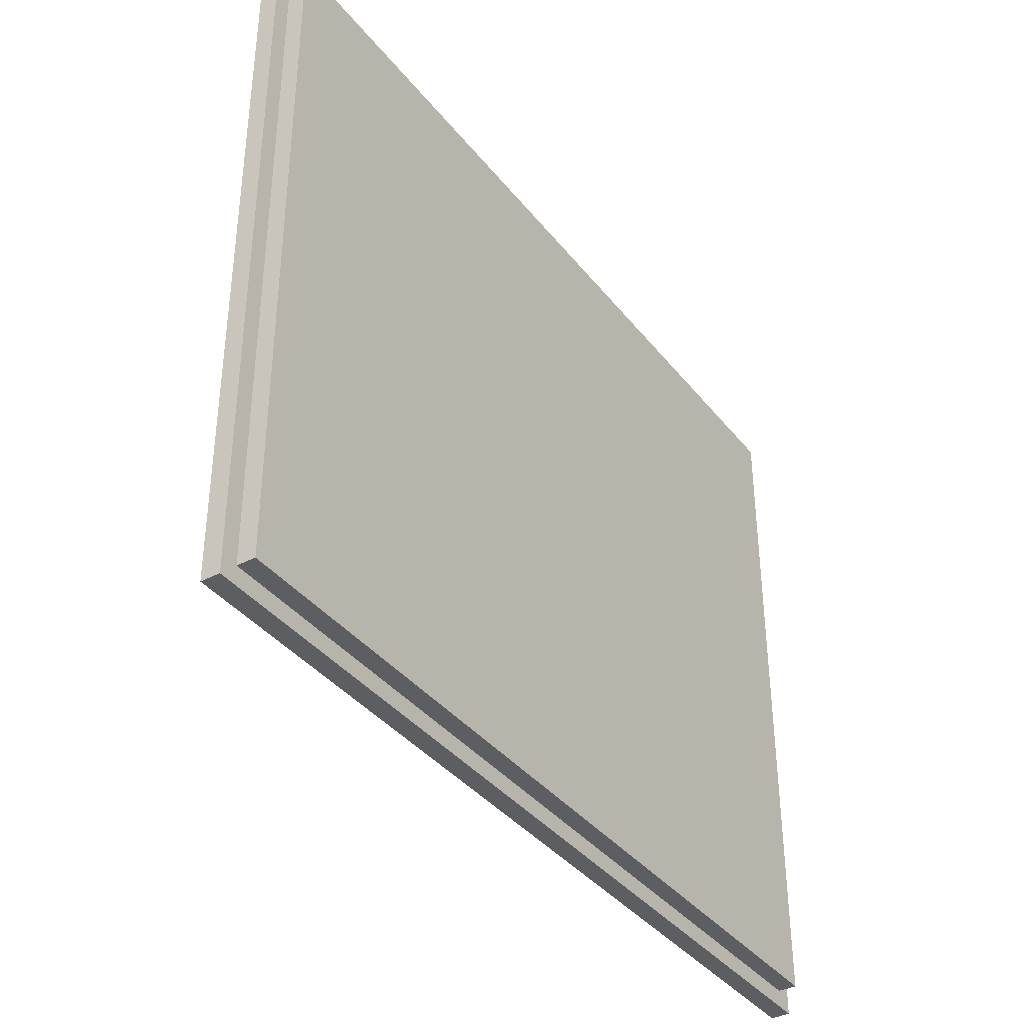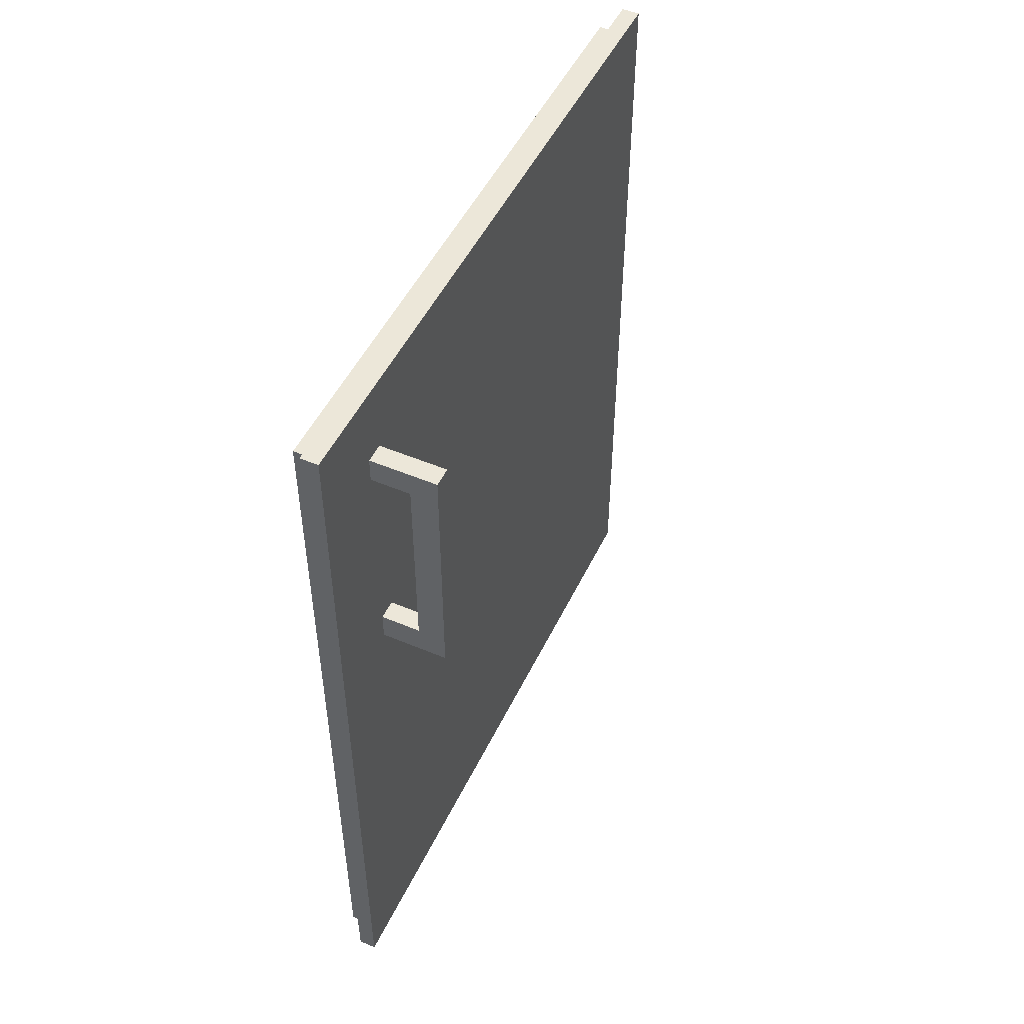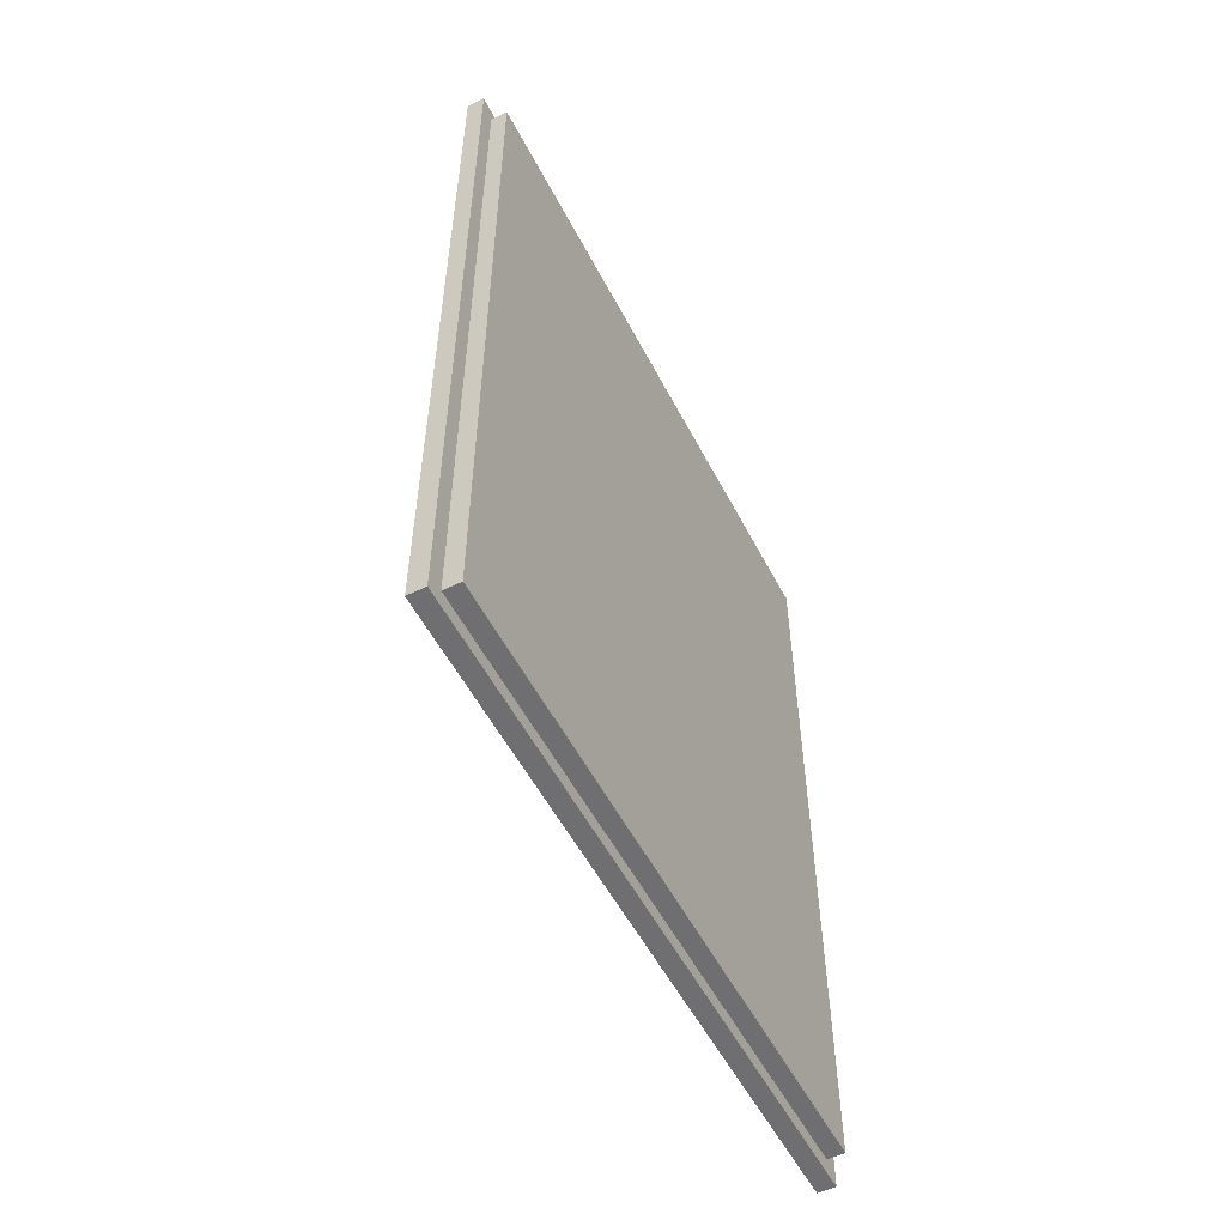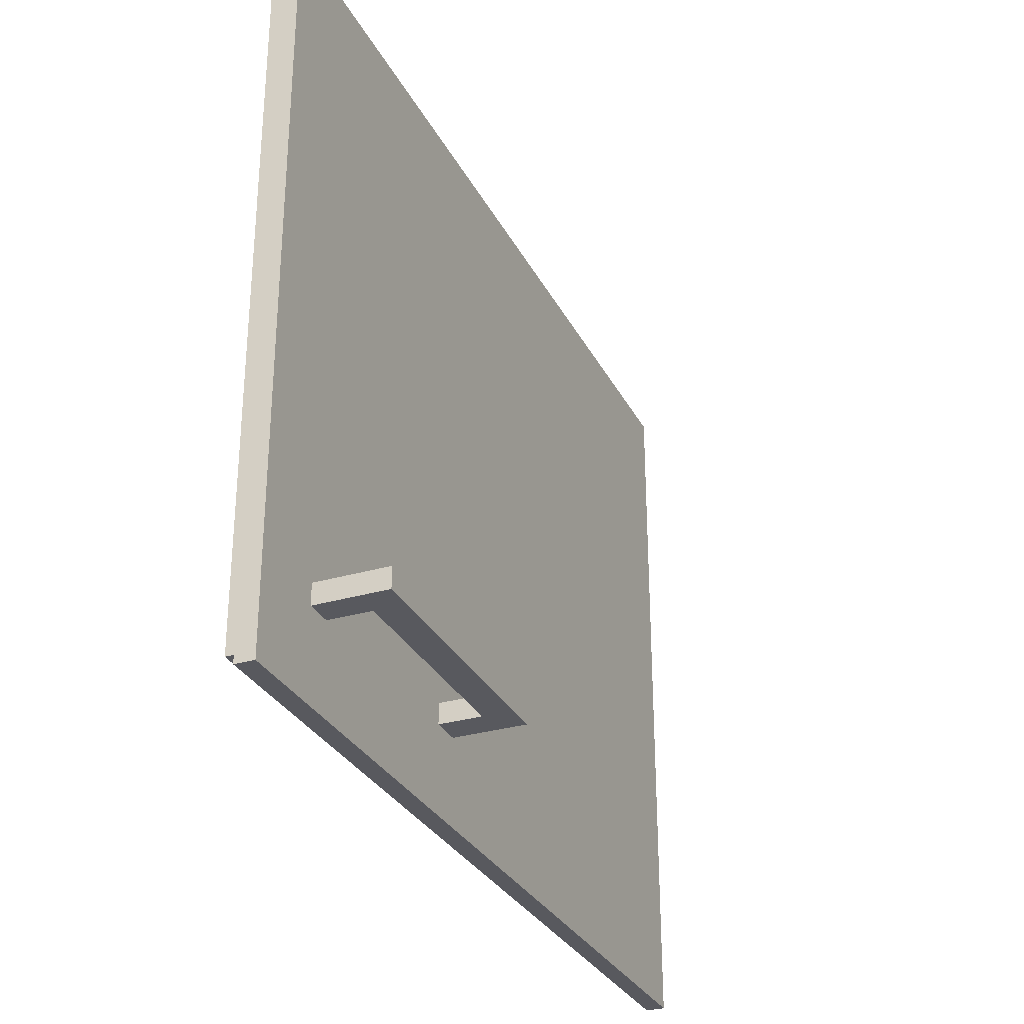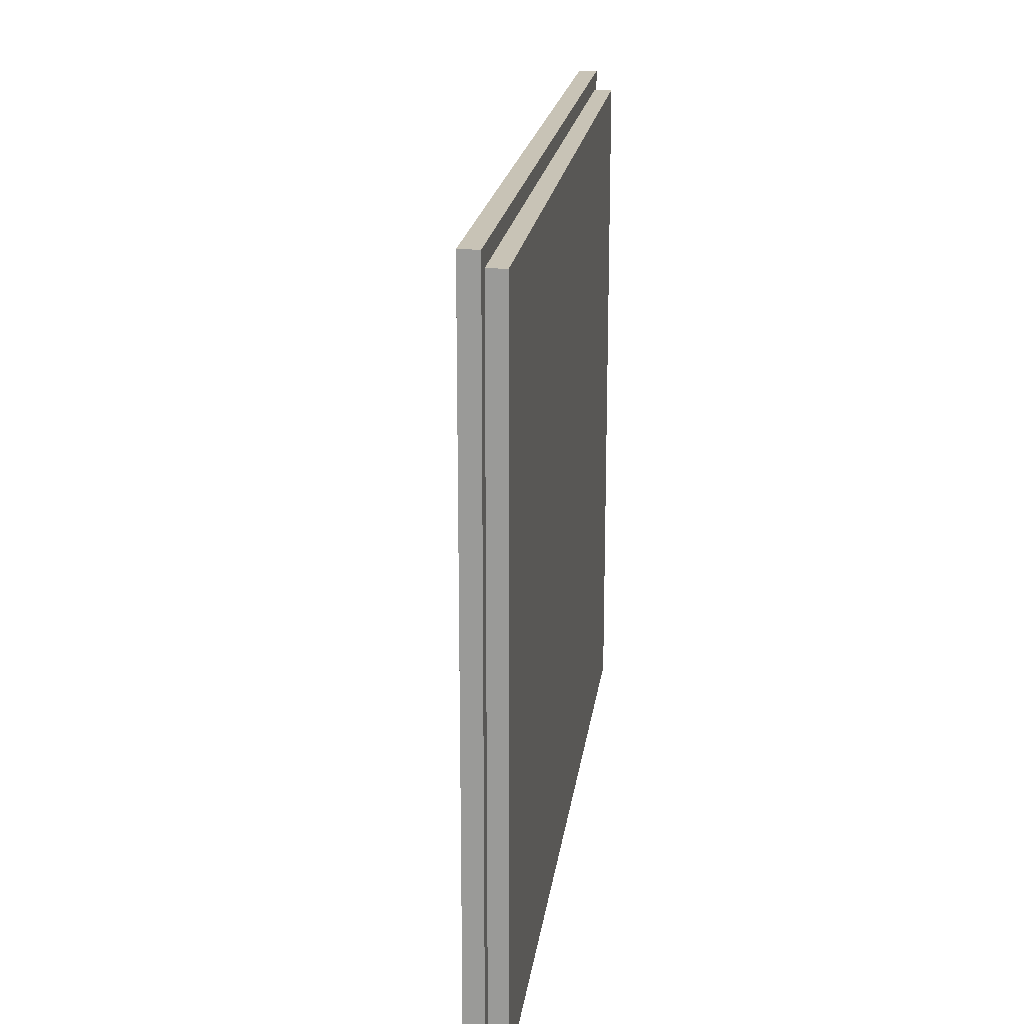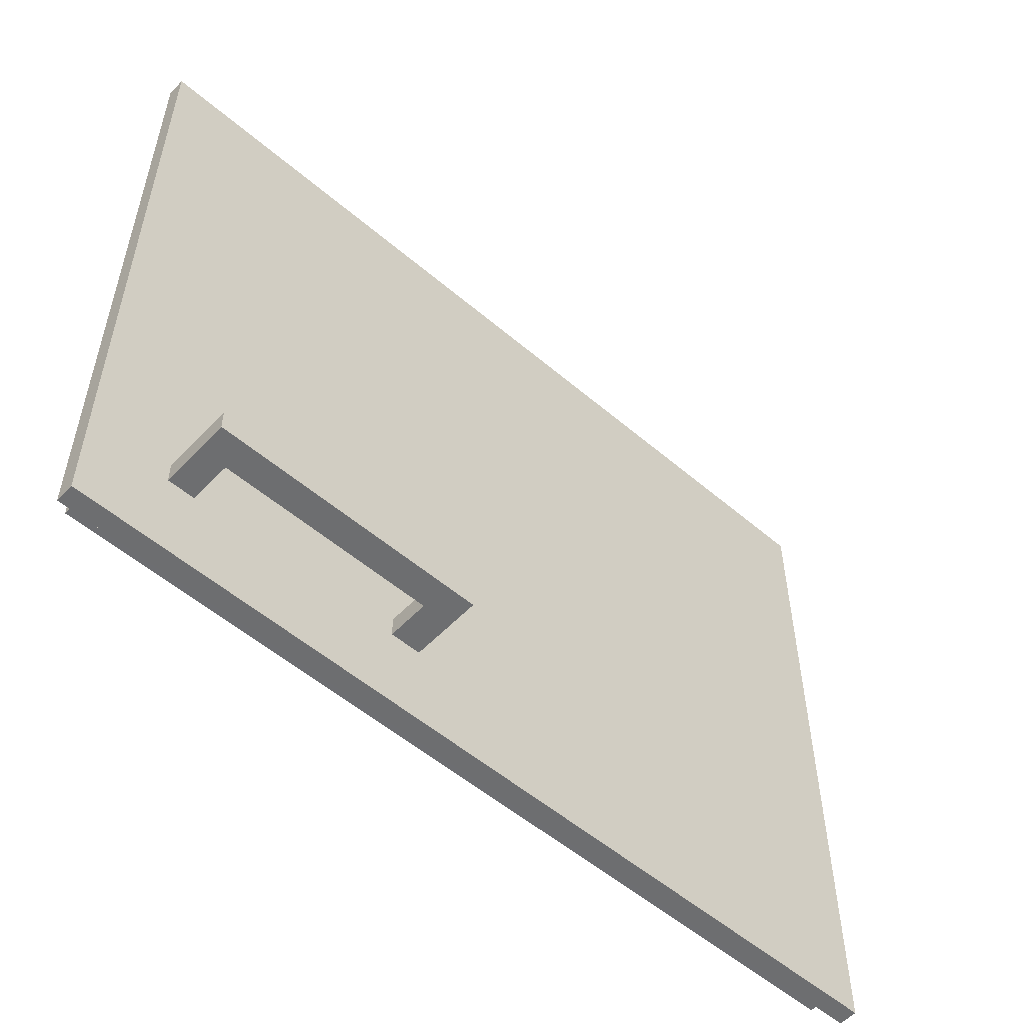
<metadata>
{"format":"obj","ext":"obj","renderer":"f3d","projection":"perspective","resolution":1024,"background":"white","views":[{"elev":-38.0,"azim":33.7,"up":"+Z"},{"elev":49.9,"azim":-155.0,"up":"+Y"},{"elev":-54.7,"azim":27.2,"up":"+Y"},{"elev":-30.3,"azim":-156.8,"up":"+Z"},{"elev":19.4,"azim":7.5,"up":"+Z"},{"elev":-54.2,"azim":-132.2,"up":"+Z"}]}
</metadata>
<code>
o canhtulanh1.001
v -2.591 3.297 0.3014
v -2.591 2.332 0.3014
v -2.488 2.332 0.3014
v -2.591 3.297 0.3747
v -2.488 3.297 0.3747
v -2.488 2.332 0.3747
v -2.591 2.332 0.3747
v -2.488 3.297 0.3014
v -2.488 3.201 0.3747
v -2.591 3.201 0.3014
v -2.591 3.201 0.3747
v -2.488 3.201 0.3014
v -2.488 2.441 0.3747
v -2.591 2.441 0.3747
v -2.488 2.441 0.3014
v -2.591 2.441 0.3014
v -2.338 2.441 0.3747
v -2.338 2.332 0.3747
v -2.338 2.332 0.3014
v -2.338 2.441 0.3014
v -2.338 3.297 0.3747
v -2.338 3.297 0.3014
v -2.338 3.201 0.3747
v -2.338 3.201 0.3014
v -2.272 3.584 2.58
v -2.34 0.4154 2.58
v -2.272 0.4154 2.58
v -2.339 0.4154 -0.000419
v -2.272 3.584 -0.000406
v -2.272 0.4154 -0.000407
v -2.34 3.584 2.58
v -2.272 0.477 2.517
v -2.208 3.522 2.517
v -2.272 3.522 2.517
v -2.272 0.477 0.06318
v -2.272 3.522 0.06318
v -2.207 0.477 0.06299
v -2.208 0.477 2.517
v -2.207 3.522 0.06299
v -2.339 3.584 -0.000418
f 6 2 7
f 1 11 10
f 4 9 11
f 4 8 5
f 8 10 12
f 9 24 12
f 13 12 15
f 12 16 15
f 11 13 14
f 10 14 16
f 16 7 2
f 14 6 7
f 15 2 3
f 15 17 13
f 23 22 24
f 18 20 19
f 5 23 9
f 3 20 15
f 13 18 6
f 12 22 8
f 6 19 3
f 8 21 5
f 6 3 2
f 1 4 11
f 4 5 9
f 4 1 8
f 8 1 10
f 9 23 24
f 13 9 12
f 12 10 16
f 11 9 13
f 10 11 14
f 16 14 7
f 14 13 6
f 15 16 2
f 15 20 17
f 23 21 22
f 18 17 20
f 5 21 23
f 3 19 20
f 13 17 18
f 12 24 22
f 6 18 19
f 8 22 21
f 25 26 27
f 28 29 30
f 26 30 27
f 29 31 25
f 32 33 34
f 31 28 26
f 34 27 32
f 35 29 36
f 32 30 35
f 34 29 25
f 37 33 38
f 36 33 39
f 36 37 35
f 35 38 32
f 25 31 26
f 28 40 29
f 26 28 30
f 29 40 31
f 32 38 33
f 31 40 28
f 34 25 27
f 35 30 29
f 32 27 30
f 34 36 29
f 37 39 33
f 36 34 33
f 36 39 37
f 35 37 38

</code>
